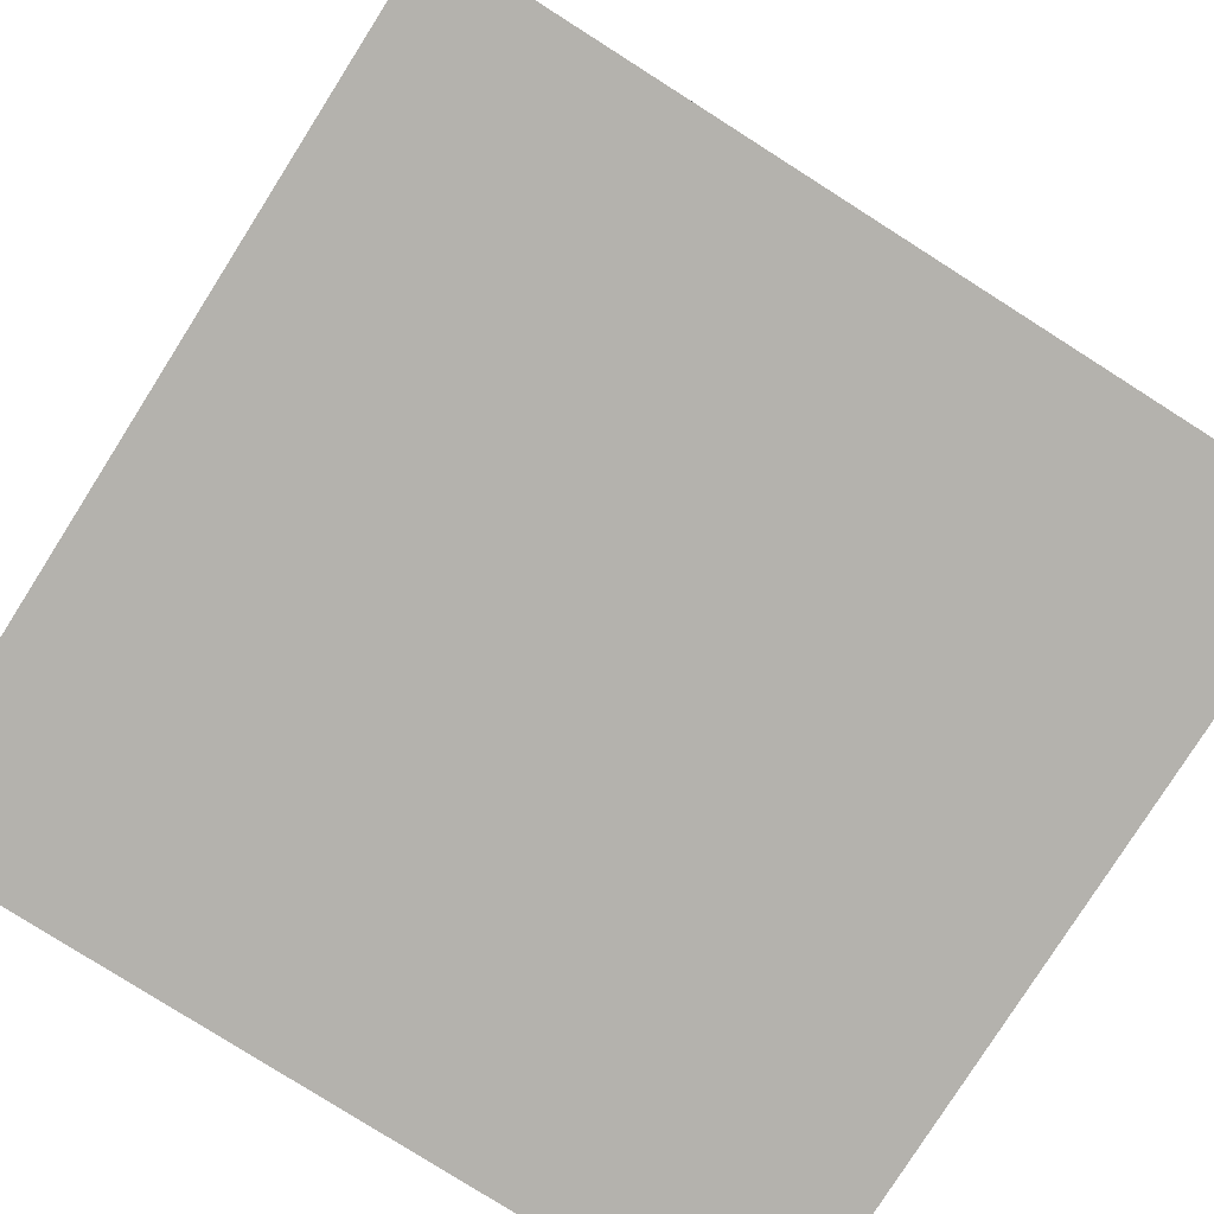
<metadata>
{"format":"obj","ext":"obj","renderer":"f3d","projection":"perspective","resolution":1024,"background":"white","views":[{"elev":-79.5,"azim":57.6,"up":"+Y"}]}
</metadata>
<code>
o
v -3.1 -2.4 3.2
v -3.1 -2.4 -3.1
v -3.1 -2.3 3.2
v -3.1 -2.3 -3.1
v -3.1 -0.4 3.2
v -3.1 -0.4 -3.1
v -3.1 0.1 3.2
v -3.1 0.1 -3.1
v -3.1 2 3.2
v -3.1 2 -3.1
v -3.1 2.4 3.2
v -3.1 2.4 -3.1
v -2.9 -2.3 2.4
v -2.9 -2.3 2
v -2.9 -0.4 2.4
v -2.9 -0.4 2
v -2.8 -2.3 2
v -2.8 -2.3 -2.9
v -2.8 -0.4 2
v -2.8 -0.4 -2.9
v -2.8 0.1 2.4
v -2.8 0.1 -2.9
v -2.8 2 2.4
v -2.8 2 -2.9
v -2.6 0.3 2.5
v -2.6 0.3 2.4
v -2.6 1.7 2.5
v -2.6 1.7 2.4
v -1.9 -2.3 2.9
v -1.9 -2.3 2.7
v -1.9 -0.4 2.9
v -1.9 -0.4 2.7
v -1.6 0.4 2.5
v -1.6 0.4 2.4
v -1.6 1.6 2.5
v -1.6 1.6 2.4
v -1.4 -2.3 2.5
v -1.4 -2.3 2.4
v -1.4 -2.1 2.5
v -1.4 -2.1 2.4
v -1.4 -2 2.5
v -1.4 -2 2.4
v -1.4 -1.1 2.5
v -1.4 -1.1 2.4
v -1.4 -1 2.5
v -1.4 -1 2.4
v -1.4 -0.8 2.5
v -1.4 -0.8 2.4
v -0.5 0.4 2.5
v -0.5 0.4 2.4
v -0.5 1.6 2.5
v -0.5 1.6 2.4
v -0.4 -1.7 2.6
v -0.4 -1.7 2.5
v -0.4 -1.5 2.6
v -0.4 -1.5 2.5
v -0.3 -1.7 2.5
v -0.3 -1.7 2.4
v -0.3 -1.5 2.5
v -0.3 -1.5 2.4
v -0.1 -1.7 2.6
v -0.1 -1.7 2.5
v -0.1 -1.5 2.6
v -0.1 -1.5 2.5
v 0 -1.7 2.5
v 0 -1.7 2.4
v 0 -1.5 2.5
v 0 -1.5 2.4
v 0.4 0.3 2.5
v 0.4 0.3 2.4
v 0.4 1.7 2.5
v 0.4 1.7 2.4
v 1.3 -2.3 2.9
v 1.3 -2.3 2.7
v 1.3 -0.4 2.9
v 1.3 -0.4 2.7
v 1.5 0.4 2.5
v 1.5 0.4 2.4
v 1.5 1.6 2.5
v 1.5 1.6 2.4
v 2.5 0.4 2.5
v 2.5 0.4 2.4
v 2.5 1.6 2.5
v 2.5 1.6 2.4
v 3 -0.1 3.1
v 3 -0.1 -3
v 3 0 3.1
v 3 0 -3
v 3 2.3 3.1
v 3 2.3 -3
v 3 2.4 3.1
v 3 2.4 -3
v -3 -0.1 3.1
v -3 -0.1 -3
v -3 0 3.1
v -3 0 -3
v -3 2.3 3.1
v -3 2.3 -3
v -3 2.4 3.1
v -3 2.4 -3
v -2.5 0.4 2.5
v -2.5 0.4 2.4
v -2.5 1.6 2.5
v -2.5 1.6 2.4
v -1.7 -2.3 2.9
v -1.7 -2.3 2.7
v -1.7 -0.4 2.9
v -1.7 -0.4 2.7
v -1.5 0.4 2.5
v -1.5 0.4 2.4
v -1.5 1.6 2.5
v -1.5 1.6 2.4
v -0.4 -1.7 2.5
v -0.4 -1.7 2.4
v -0.4 -1.5 2.5
v -0.4 -1.5 2.4
v -0.4 0.3 2.5
v -0.4 0.3 2.4
v -0.4 1.7 2.5
v -0.4 1.7 2.4
v -0.3 -1.7 2.6
v -0.3 -1.7 2.5
v -0.3 -1.5 2.6
v -0.3 -1.5 2.5
v -0.1 -1.7 2.5
v -0.1 -1.7 2.4
v -0.1 -1.5 2.5
v -0.1 -1.5 2.4
v 0 -1.7 2.6
v 0 -1.7 2.5
v 0 -1.5 2.6
v 0 -1.5 2.5
v 0.5 0.4 2.5
v 0.5 0.4 2.4
v 0.5 1.6 2.5
v 0.5 1.6 2.4
v 1 -2.3 2.5
v 1 -2.3 2.4
v 1 -2.1 2.5
v 1 -2.1 2.4
v 1 -2 2.5
v 1 -2 2.4
v 1 -1.1 2.5
v 1 -1.1 2.4
v 1 -1 2.5
v 1 -1 2.4
v 1 -0.8 2.5
v 1 -0.8 2.4
v 1.5 -2.3 2.9
v 1.5 -2.3 2.7
v 1.5 -0.4 2.9
v 1.5 -0.4 2.7
v 1.6 0.4 2.5
v 1.6 0.4 2.4
v 1.6 1.6 2.5
v 1.6 1.6 2.4
v 2.6 0.3 2.5
v 2.6 0.3 2.4
v 2.6 1.7 2.5
v 2.6 1.7 2.4
v 2.8 -2.3 2.4
v 2.8 -2.3 -2.9
v 2.8 -0.4 2.4
v 2.8 -0.4 -2.9
v 2.8 0.1 2.4
v 2.8 0.1 0.5
v 2.8 0.1 -2.9
v 2.8 2 2.4
v 2.8 2 -2.9
v 3.1 -2.4 3.2
v 3.1 -2.4 -3.1
v 3.1 -2.3 3.2
v 3.1 -2.3 -3.1
v 3.1 -0.4 3.2
v 3.1 -0.4 -3.1
v 3.1 0.1 3.2
v 3.1 0.1 -3.1
v 3.1 2 3.2
v 3.1 2 -3.1
v 3.1 2.4 3.2
v 3.1 2.4 -3.1
v -3.1 -2.4 3.2
v -3.1 -2.3 3.2
v -3.1 -0.4 3.2
v -3.1 0.1 3.2
v -3.1 2 3.2
v -3.1 2.4 3.2
v 3.1 -2.4 3.2
v 3.1 -2.3 3.2
v 3.1 -0.4 3.2
v 3.1 0.1 3.2
v 3.1 2 3.2
v 3.1 2.4 3.2
v -1.9 -2.3 2.9
v -1.9 -0.4 2.9
v -1.7 -2.3 2.9
v -1.7 -0.4 2.9
v 1.3 -2.3 2.9
v 1.3 -0.4 2.9
v 1.5 -2.3 2.9
v 1.5 -0.4 2.9
v -0.4 -1.7 2.6
v -0.4 -1.5 2.6
v -0.3 -1.7 2.6
v -0.3 -1.5 2.6
v -0.1 -1.7 2.6
v -0.1 -1.5 2.6
v 0 -1.7 2.6
v 0 -1.5 2.6
v -2.6 0.3 2.5
v -2.6 1.7 2.5
v -2.5 0.4 2.5
v -2.5 1.6 2.5
v -1.6 0.4 2.5
v -1.6 1.6 2.5
v -1.5 0.4 2.5
v -1.5 1.6 2.5
v -1.4 -2.3 2.5
v -1.4 -2.1 2.5
v -1.4 -2 2.5
v -1.4 -1.1 2.5
v -1.4 -1 2.5
v -1.4 -0.8 2.5
v -1.3 -2.2 2.5
v -1.3 -2.1 2.5
v -1.3 -2 2.5
v -1.3 -1.1 2.5
v -1.3 -1 2.5
v -1.3 -0.9 2.5
v -1.2 -2 2.5
v -1.2 -1.9 2.5
v -1.2 -1.2 2.5
v -1.2 -1.1 2.5
v -1.1 -1.8 2.5
v -1.1 -1.7 2.5
v -1.1 -1.4 2.5
v -1.1 -1.3 2.5
v -1 -1.6 2.5
v -1 -1.5 2.5
v -0.8 -1.6 2.5
v -0.8 -1.5 2.5
v -0.7 -1.8 2.5
v -0.7 -1.7 2.5
v -0.7 -1.4 2.5
v -0.7 -1.3 2.5
v -0.6 -2 2.5
v -0.6 -1.9 2.5
v -0.6 -1.2 2.5
v -0.6 -1.1 2.5
v -0.5 -2.2 2.5
v -0.5 -2.1 2.5
v -0.5 -2 2.5
v -0.5 -1.1 2.5
v -0.5 -1 2.5
v -0.5 -0.9 2.5
v -0.5 0.4 2.5
v -0.5 1.6 2.5
v -0.4 -2.1 2.5
v -0.4 -2 2.5
v -0.4 -1.7 2.5
v -0.4 -1.5 2.5
v -0.4 -1.1 2.5
v -0.4 -1 2.5
v -0.4 0.3 2.5
v -0.4 1.7 2.5
v -0.3 -1.7 2.5
v -0.3 -1.5 2.5
v -0.1 -1.7 2.5
v -0.1 -1.5 2.5
v 0 -2.1 2.5
v 0 -2 2.5
v 0 -1.7 2.5
v 0 -1.5 2.5
v 0 -1.1 2.5
v 0 -1 2.5
v 0.1 -2.2 2.5
v 0.1 -2.1 2.5
v 0.1 -2 2.5
v 0.1 -1.1 2.5
v 0.1 -1 2.5
v 0.1 -0.9 2.5
v 0.2 -2 2.5
v 0.2 -1.9 2.5
v 0.2 -1.2 2.5
v 0.2 -1.1 2.5
v 0.3 -1.8 2.5
v 0.3 -1.7 2.5
v 0.3 -1.4 2.5
v 0.3 -1.3 2.5
v 0.4 -1.6 2.5
v 0.4 -1.5 2.5
v 0.4 0.3 2.5
v 0.4 1.7 2.5
v 0.5 0.4 2.5
v 0.5 1.6 2.5
v 0.6 -1.6 2.5
v 0.6 -1.5 2.5
v 0.7 -1.8 2.5
v 0.7 -1.7 2.5
v 0.7 -1.4 2.5
v 0.7 -1.3 2.5
v 0.8 -2 2.5
v 0.8 -1.9 2.5
v 0.8 -1.2 2.5
v 0.8 -1.1 2.5
v 0.9 -2.2 2.5
v 0.9 -2.1 2.5
v 0.9 -2 2.5
v 0.9 -1.1 2.5
v 0.9 -1 2.5
v 0.9 -0.9 2.5
v 1 -2.3 2.5
v 1 -2.1 2.5
v 1 -2 2.5
v 1 -1.1 2.5
v 1 -1 2.5
v 1 -0.8 2.5
v 1.5 0.4 2.5
v 1.5 1.6 2.5
v 1.6 0.4 2.5
v 1.6 1.6 2.5
v 2.5 0.4 2.5
v 2.5 1.6 2.5
v 2.6 0.3 2.5
v 2.6 1.7 2.5
v -2.9 -2.3 2.4
v -2.9 -0.4 2.4
v -2.8 0.1 2.4
v -2.8 2 2.4
v -2.6 0.3 2.4
v -2.6 1.7 2.4
v -2.5 0.4 2.4
v -2.5 1.6 2.4
v -1.6 0.4 2.4
v -1.6 1.6 2.4
v -1.5 0.4 2.4
v -1.5 1.6 2.4
v -1.4 -2.3 2.4
v -1.4 -2.1 2.4
v -1.4 -2 2.4
v -1.4 -1.1 2.4
v -1.4 -1 2.4
v -1.4 -0.8 2.4
v -0.5 0.4 2.4
v -0.5 1.6 2.4
v -0.4 -1.7 2.4
v -0.4 -1.5 2.4
v -0.4 0.3 2.4
v -0.4 1.7 2.4
v -0.3 -1.7 2.4
v -0.3 -1.5 2.4
v -0.1 -1.7 2.4
v -0.1 -1.5 2.4
v 0 -1.7 2.4
v 0 -1.5 2.4
v 0.4 0.3 2.4
v 0.4 1.7 2.4
v 0.5 0.4 2.4
v 0.5 1.6 2.4
v 1 -2.3 2.4
v 1 -2.1 2.4
v 1 -2 2.4
v 1 -1.1 2.4
v 1 -1 2.4
v 1 -0.8 2.4
v 1.5 0.4 2.4
v 1.5 1.6 2.4
v 1.6 0.4 2.4
v 1.6 1.6 2.4
v 2.5 0.4 2.4
v 2.5 1.6 2.4
v 2.6 0.3 2.4
v 2.6 1.7 2.4
v 2.8 -2.3 2.4
v 2.8 -0.4 2.4
v 2.8 0.1 2.4
v 2.8 2 2.4
v -3 -0.1 -3
v -3 0 -3
v -3 2.3 -3
v -3 2.4 -3
v 3 -0.1 -3
v 3 0 -3
v 3 2.3 -3
v 3 2.4 -3
v -3 -0.1 3.1
v -3 0 3.1
v -3 2.3 3.1
v -3 2.4 3.1
v 3 -0.1 3.1
v 3 0 3.1
v 3 2.3 3.1
v 3 2.4 3.1
v -1.9 -2.3 2.7
v -1.9 -0.4 2.7
v -1.7 -2.3 2.7
v -1.7 -0.4 2.7
v 1.3 -2.3 2.7
v 1.3 -0.4 2.7
v 1.5 -2.3 2.7
v 1.5 -0.4 2.7
v -0.4 -1.7 2.5
v -0.4 -1.5 2.5
v -0.3 -1.7 2.5
v -0.3 -1.5 2.5
v -0.1 -1.7 2.5
v -0.1 -1.5 2.5
v 0 -1.7 2.5
v 0 -1.5 2.5
v -2.9 -2.3 2
v -2.9 -0.4 2
v -2.8 -2.3 2
v -2.8 -0.4 2
v -2.8 -2.3 -2.9
v -2.8 -0.4 -2.9
v -2.8 0.1 -2.9
v -2.8 2 -2.9
v 2.8 -2.3 -2.9
v 2.8 -0.4 -2.9
v 2.8 0.1 -2.9
v 2.8 2 -2.9
v -3.1 -2.4 -3.1
v -3.1 -2.3 -3.1
v -3.1 -0.4 -3.1
v -3.1 0.1 -3.1
v -3.1 2 -3.1
v -3.1 2.4 -3.1
v 3.1 -2.4 -3.1
v 3.1 -2.3 -3.1
v 3.1 -0.4 -3.1
v 3.1 0.1 -3.1
v 3.1 2 -3.1
v 3.1 2.4 -3.1
v -3.1 -2.4 3.2
v 3.1 -2.4 3.2
v -1.9 -2.4 2.9
v -1.7 -2.4 2.9
v 1.3 -2.4 2.9
v 1.5 -2.4 2.9
v -1.9 -2.4 2.7
v -1.7 -2.4 2.7
v 1.3 -2.4 2.7
v 1.5 -2.4 2.7
v -1.4 -2.4 2.5
v 1 -2.4 2.5
v -2.9 -2.4 2.4
v -1.4 -2.4 2.4
v 1 -2.4 2.4
v 2.8 -2.4 2.4
v -2.9 -2.4 2
v -2.8 -2.4 2
v -2.8 -2.4 -2.9
v 2.8 -2.4 -2.9
v -3.1 -2.4 -3.1
v 3.1 -2.4 -3.1
v -0.4 -1.7 2.6
v -0.3 -1.7 2.6
v -0.1 -1.7 2.6
v 0 -1.7 2.6
v -0.4 -1.7 2.5
v -0.3 -1.7 2.5
v -0.1 -1.7 2.5
v 0 -1.7 2.5
v -0.4 -1.5 2.5
v -0.3 -1.5 2.5
v -0.1 -1.5 2.5
v 0 -1.5 2.5
v -0.4 -1.5 2.4
v -0.3 -1.5 2.4
v -0.1 -1.5 2.4
v 0 -1.5 2.4
v -3.1 -0.4 3.2
v 3.1 -0.4 3.2
v -1.9 -0.4 2.9
v -1.7 -0.4 2.9
v 1.3 -0.4 2.9
v 1.5 -0.4 2.9
v -1.9 -0.4 2.7
v -1.7 -0.4 2.7
v 1.3 -0.4 2.7
v 1.5 -0.4 2.7
v -2.9 -0.4 2.4
v 2.8 -0.4 2.4
v -2.9 -0.4 2
v -2.8 -0.4 2
v -2.8 -0.4 -2.9
v 2.8 -0.4 -2.9
v -3.1 -0.4 -3.1
v 3.1 -0.4 -3.1
v -3 0 3.1
v 3 0 3.1
v -2.8 0 2.4
v 2.9 0 2.4
v 2.8 0 0.5
v 2.9 0 0.5
v -2.8 0 -2.9
v 2.8 0 -2.9
v -3 0 -3
v 3 0 -3
v -2.6 0.3 2.5
v -0.4 0.3 2.5
v 0.4 0.3 2.5
v 2.6 0.3 2.5
v -2.6 0.3 2.4
v -0.4 0.3 2.4
v 0.4 0.3 2.4
v 2.6 0.3 2.4
v -2.5 1.6 2.5
v -1.6 1.6 2.5
v -1.5 1.6 2.5
v -0.5 1.6 2.5
v 0.5 1.6 2.5
v 1.5 1.6 2.5
v 1.6 1.6 2.5
v 2.5 1.6 2.5
v -2.5 1.6 2.4
v -1.6 1.6 2.4
v -1.5 1.6 2.4
v -0.5 1.6 2.4
v 0.5 1.6 2.4
v 1.5 1.6 2.4
v 1.6 1.6 2.4
v 2.5 1.6 2.4
v -3.1 2 3.2
v 3.1 2 3.2
v -2.8 2 2.4
v 2.8 2 2.4
v -2.8 2 -2.9
v 2.8 2 -2.9
v -3.1 2 -3.1
v 3.1 2 -3.1
v -3.1 -2.3 3.2
v 3.1 -2.3 3.2
v -1.9 -2.3 2.9
v -1.7 -2.3 2.9
v 1.3 -2.3 2.9
v 1.5 -2.3 2.9
v -1.9 -2.3 2.7
v -1.7 -2.3 2.7
v 1.3 -2.3 2.7
v 1.5 -2.3 2.7
v -1.4 -2.3 2.5
v 1 -2.3 2.5
v -2.9 -2.3 2.4
v -1.4 -2.3 2.4
v 1 -2.3 2.4
v 2.8 -2.3 2.4
v -2.9 -2.3 2
v -2.8 -2.3 2
v -2.8 -2.3 -2.9
v 2.8 -2.3 -2.9
v -3.1 -2.3 -3.1
v 3.1 -2.3 -3.1
v -0.4 -1.7 2.5
v -0.3 -1.7 2.5
v -0.1 -1.7 2.5
v 0 -1.7 2.5
v -0.4 -1.7 2.4
v -0.3 -1.7 2.4
v -0.1 -1.7 2.4
v 0 -1.7 2.4
v -0.4 -1.5 2.6
v -0.3 -1.5 2.6
v -0.1 -1.5 2.6
v 0 -1.5 2.6
v -0.4 -1.5 2.5
v -0.3 -1.5 2.5
v -0.1 -1.5 2.5
v 0 -1.5 2.5
v -1.4 -0.8 2.5
v 1 -0.8 2.5
v -1.4 -0.8 2.4
v 1 -0.8 2.4
v -3 -0.1 3.1
v 3 -0.1 3.1
v -3 -0.1 -3
v 3 -0.1 -3
v -3.1 0.1 3.2
v 3.1 0.1 3.2
v -2.8 0.1 2.4
v 2.8 0.1 2.4
v 2.9 0.1 2.4
v 2.8 0.1 0.5
v 2.9 0.1 0.5
v -2.8 0.1 -2.9
v 2.8 0.1 -2.9
v -3.1 0.1 -3.1
v 3.1 0.1 -3.1
v -2.5 0.4 2.5
v -1.6 0.4 2.5
v -1.5 0.4 2.5
v -0.5 0.4 2.5
v 0.5 0.4 2.5
v 1.5 0.4 2.5
v 1.6 0.4 2.5
v 2.5 0.4 2.5
v -2.5 0.4 2.4
v -1.6 0.4 2.4
v -1.5 0.4 2.4
v -0.5 0.4 2.4
v 0.5 0.4 2.4
v 1.5 0.4 2.4
v 1.6 0.4 2.4
v 2.5 0.4 2.4
v -2.6 1.7 2.5
v -0.4 1.7 2.5
v 0.4 1.7 2.5
v 2.6 1.7 2.5
v -2.6 1.7 2.4
v -0.4 1.7 2.4
v 0.4 1.7 2.4
v 2.6 1.7 2.4
v -3 2.3 3.1
v 3 2.3 3.1
v -3 2.3 -3
v 3 2.3 -3
v -3.1 2.4 3.2
v 3.1 2.4 3.2
v -3 2.4 3.1
v 3 2.4 3.1
v -3 2.4 -3
v 3 2.4 -3
v -3.1 2.4 -3.1
v 3.1 2.4 -3.1
f 3 2 1
f 4 2 3
f 7 6 5
f 8 6 7
f 11 10 9
f 12 10 11
f 15 14 13
f 16 14 15
f 19 18 17
f 20 18 19
f 23 22 21
f 24 22 23
f 27 26 25
f 28 26 27
f 31 30 29
f 32 30 31
f 35 34 33
f 36 34 35
f 39 38 37
f 40 38 39
f 41 40 39
f 42 40 41
f 43 42 41
f 44 42 43
f 45 44 43
f 46 44 45
f 47 46 45
f 48 46 47
f 51 50 49
f 52 50 51
f 55 54 53
f 56 54 55
f 59 58 57
f 60 58 59
f 63 62 61
f 64 62 63
f 67 66 65
f 68 66 67
f 71 70 69
f 72 70 71
f 75 74 73
f 76 74 75
f 79 78 77
f 80 78 79
f 83 82 81
f 84 82 83
f 87 86 85
f 88 86 87
f 91 90 89
f 92 90 91
f 93 94 95
f 95 94 96
f 97 98 99
f 99 98 100
f 101 102 103
f 103 102 104
f 105 106 107
f 107 106 108
f 109 110 111
f 111 110 112
f 113 114 115
f 115 114 116
f 117 118 119
f 119 118 120
f 121 122 123
f 123 122 124
f 125 126 127
f 127 126 128
f 129 130 131
f 131 130 132
f 133 134 135
f 135 134 136
f 137 138 139
f 139 138 140
f 139 140 141
f 141 140 142
f 141 142 143
f 143 142 144
f 143 144 145
f 145 144 146
f 145 146 147
f 147 146 148
f 149 150 151
f 151 150 152
f 153 154 155
f 155 154 156
f 157 158 159
f 159 158 160
f 161 162 163
f 163 162 164
f 165 166 168
f 166 167 168
f 168 167 169
f 170 171 172
f 172 171 173
f 174 175 176
f 176 175 177
f 178 179 180
f 180 179 181
f 188 183 182
f 189 183 188
f 190 185 184
f 191 185 190
f 192 187 186
f 193 187 192
f 196 195 194
f 197 195 196
f 200 199 198
f 201 199 200
f 204 203 202
f 205 203 204
f 208 207 206
f 209 207 208
f 212 211 210
f 213 211 212
f 214 212 210
f 215 211 213
f 216 214 210
f 216 215 214
f 217 211 215
f 217 215 216
f 224 219 218
f 225 220 219
f 225 219 224
f 226 221 220
f 226 220 225
f 227 222 221
f 227 221 226
f 228 223 222
f 228 222 227
f 229 223 228
f 230 227 226
f 230 226 225
f 230 228 227
f 231 228 230
f 232 228 231
f 233 228 232
f 234 232 231
f 235 232 234
f 236 232 235
f 237 232 236
f 238 236 235
f 239 236 238
f 240 238 235
f 240 239 238
f 241 236 239
f 241 239 240
f 242 234 231
f 242 235 234
f 243 241 240
f 243 235 242
f 243 240 235
f 244 236 241
f 244 241 243
f 244 237 236
f 245 232 237
f 245 237 244
f 246 230 225
f 246 231 230
f 247 245 244
f 247 231 246
f 247 243 242
f 247 244 243
f 247 242 231
f 248 232 245
f 248 245 247
f 248 233 232
f 249 228 233
f 249 233 248
f 250 224 218
f 250 225 224
f 251 249 248
f 251 225 250
f 251 247 246
f 251 248 247
f 251 246 225
f 252 249 251
f 253 228 249
f 253 249 252
f 254 229 228
f 254 228 253
f 255 223 229
f 255 229 254
f 256 216 210
f 257 211 217
f 258 252 251
f 258 251 250
f 259 253 252
f 259 252 258
f 260 253 259
f 261 253 260
f 262 254 253
f 262 253 261
f 263 255 254
f 263 254 262
f 264 256 210
f 264 257 256
f 265 211 257
f 265 257 264
f 266 259 258
f 266 260 259
f 267 263 262
f 267 262 261
f 268 266 258
f 268 267 266
f 269 263 267
f 269 267 268
f 270 268 258
f 270 258 250
f 271 268 270
f 272 268 271
f 273 263 269
f 274 263 273
f 275 255 263
f 275 263 274
f 276 250 218
f 276 270 250
f 277 271 270
f 277 270 276
f 278 274 273
f 278 271 277
f 278 272 271
f 278 273 272
f 279 275 274
f 279 274 278
f 280 255 275
f 280 275 279
f 281 223 255
f 281 255 280
f 282 280 279
f 282 279 278
f 282 278 277
f 283 280 282
f 284 280 283
f 285 280 284
f 286 284 283
f 287 284 286
f 288 284 287
f 289 284 288
f 290 288 287
f 291 288 290
f 294 293 292
f 295 293 294
f 296 290 287
f 296 291 290
f 297 288 291
f 297 291 296
f 298 286 283
f 298 287 286
f 299 297 296
f 299 287 298
f 299 296 287
f 300 288 297
f 300 297 299
f 300 289 288
f 301 284 289
f 301 289 300
f 302 282 277
f 302 283 282
f 303 301 300
f 303 283 302
f 303 299 298
f 303 298 283
f 303 300 299
f 304 284 301
f 304 301 303
f 304 285 284
f 305 280 285
f 305 285 304
f 306 277 276
f 306 276 218
f 307 305 304
f 307 277 306
f 307 303 302
f 307 302 277
f 307 304 303
f 308 305 307
f 309 280 305
f 309 305 308
f 310 281 280
f 310 280 309
f 311 223 281
f 311 281 310
f 312 306 218
f 312 307 306
f 313 308 307
f 313 307 312
f 314 309 308
f 314 308 313
f 315 310 309
f 315 309 314
f 316 311 310
f 316 310 315
f 317 223 311
f 317 311 316
f 318 294 292
f 319 293 295
f 320 318 292
f 320 319 318
f 321 293 319
f 321 319 320
f 322 320 292
f 323 293 321
f 324 322 292
f 324 323 322
f 325 293 323
f 325 323 324
f 330 329 328
f 331 329 330
f 334 333 332
f 335 333 334
f 338 327 326
f 339 327 338
f 340 327 339
f 341 327 340
f 342 327 341
f 343 327 342
f 344 337 336
f 345 337 344
f 348 330 328
f 349 329 331
f 350 347 346
f 351 347 350
f 354 353 352
f 355 353 354
f 356 349 348
f 356 348 328
f 357 329 349
f 357 349 356
f 365 327 343
f 366 359 358
f 367 359 366
f 370 369 368
f 371 369 370
f 372 356 328
f 373 329 357
f 374 364 363
f 374 365 364
f 374 361 360
f 374 362 361
f 374 363 362
f 375 327 365
f 375 365 374
f 376 373 372
f 376 372 328
f 377 329 373
f 377 373 376
f 382 379 378
f 383 379 382
f 384 381 380
f 385 381 384
f 386 387 390
f 390 387 391
f 388 389 392
f 392 389 393
f 394 395 396
f 396 395 397
f 398 399 400
f 400 399 401
f 402 403 404
f 404 403 405
f 406 407 408
f 408 407 409
f 410 411 412
f 412 411 413
f 414 415 418
f 418 415 419
f 416 417 420
f 420 417 421
f 422 423 428
f 428 423 429
f 424 425 430
f 430 425 431
f 426 427 432
f 432 427 433
f 436 435 434
f 437 435 436
f 438 435 437
f 439 435 438
f 440 436 434
f 440 437 436
f 441 438 437
f 441 437 440
f 442 439 438
f 442 438 441
f 443 435 439
f 443 439 442
f 444 442 441
f 444 441 440
f 444 443 442
f 445 443 444
f 446 440 434
f 446 444 440
f 447 445 444
f 447 444 446
f 448 443 445
f 448 445 447
f 449 435 443
f 449 443 448
f 450 448 447
f 450 447 446
f 450 449 448
f 450 446 434
f 451 449 450
f 452 451 450
f 452 449 451
f 453 435 449
f 453 449 452
f 454 452 450
f 454 450 434
f 454 453 452
f 455 435 453
f 455 453 454
f 460 457 456
f 461 457 460
f 462 459 458
f 463 459 462
f 468 465 464
f 469 465 468
f 470 467 466
f 471 467 470
f 474 473 472
f 475 473 474
f 476 473 475
f 477 473 476
f 478 474 472
f 479 476 475
f 480 476 479
f 481 473 477
f 482 480 479
f 482 481 480
f 482 478 472
f 482 479 478
f 483 473 481
f 483 481 482
f 484 482 472
f 486 485 484
f 487 473 483
f 488 486 484
f 488 487 486
f 488 484 472
f 489 473 487
f 489 487 488
f 492 491 490
f 493 491 492
f 494 493 492
f 495 491 493
f 495 493 494
f 496 492 490
f 496 494 492
f 497 495 494
f 497 494 496
f 498 496 490
f 498 497 496
f 499 491 495
f 499 497 498
f 499 495 497
f 504 501 500
f 505 501 504
f 506 503 502
f 507 503 506
f 516 509 508
f 517 509 516
f 518 511 510
f 519 511 518
f 520 513 512
f 521 513 520
f 522 515 514
f 523 515 522
f 526 525 524
f 527 525 526
f 528 526 524
f 529 525 527
f 530 528 524
f 530 529 528
f 531 525 529
f 531 529 530
f 532 533 534
f 534 533 535
f 535 533 536
f 536 533 537
f 532 534 538
f 535 536 539
f 539 536 540
f 537 533 541
f 539 540 542
f 540 541 542
f 538 539 542
f 542 541 543
f 532 538 544
f 538 542 544
f 544 542 545
f 543 541 546
f 541 533 547
f 546 541 547
f 532 544 548
f 548 549 550
f 547 533 551
f 548 550 552
f 550 551 552
f 532 548 552
f 551 533 553
f 552 551 553
f 554 555 558
f 558 555 559
f 556 557 560
f 560 557 561
f 562 563 566
f 566 563 567
f 564 565 568
f 568 565 569
f 570 571 572
f 572 571 573
f 574 575 576
f 576 575 577
f 578 579 580
f 580 579 581
f 581 579 582
f 581 582 583
f 582 579 584
f 583 582 584
f 578 580 585
f 583 584 586
f 578 585 587
f 585 586 587
f 584 579 588
f 587 586 588
f 586 584 588
f 589 590 597
f 597 590 598
f 591 592 599
f 599 592 600
f 593 594 601
f 601 594 602
f 595 596 603
f 603 596 604
f 605 606 609
f 609 606 610
f 607 608 611
f 611 608 612
f 613 614 615
f 615 614 616
f 617 618 619
f 619 618 620
f 617 619 621
f 620 618 622
f 617 621 623
f 621 622 623
f 622 618 624
f 623 622 624

</code>
